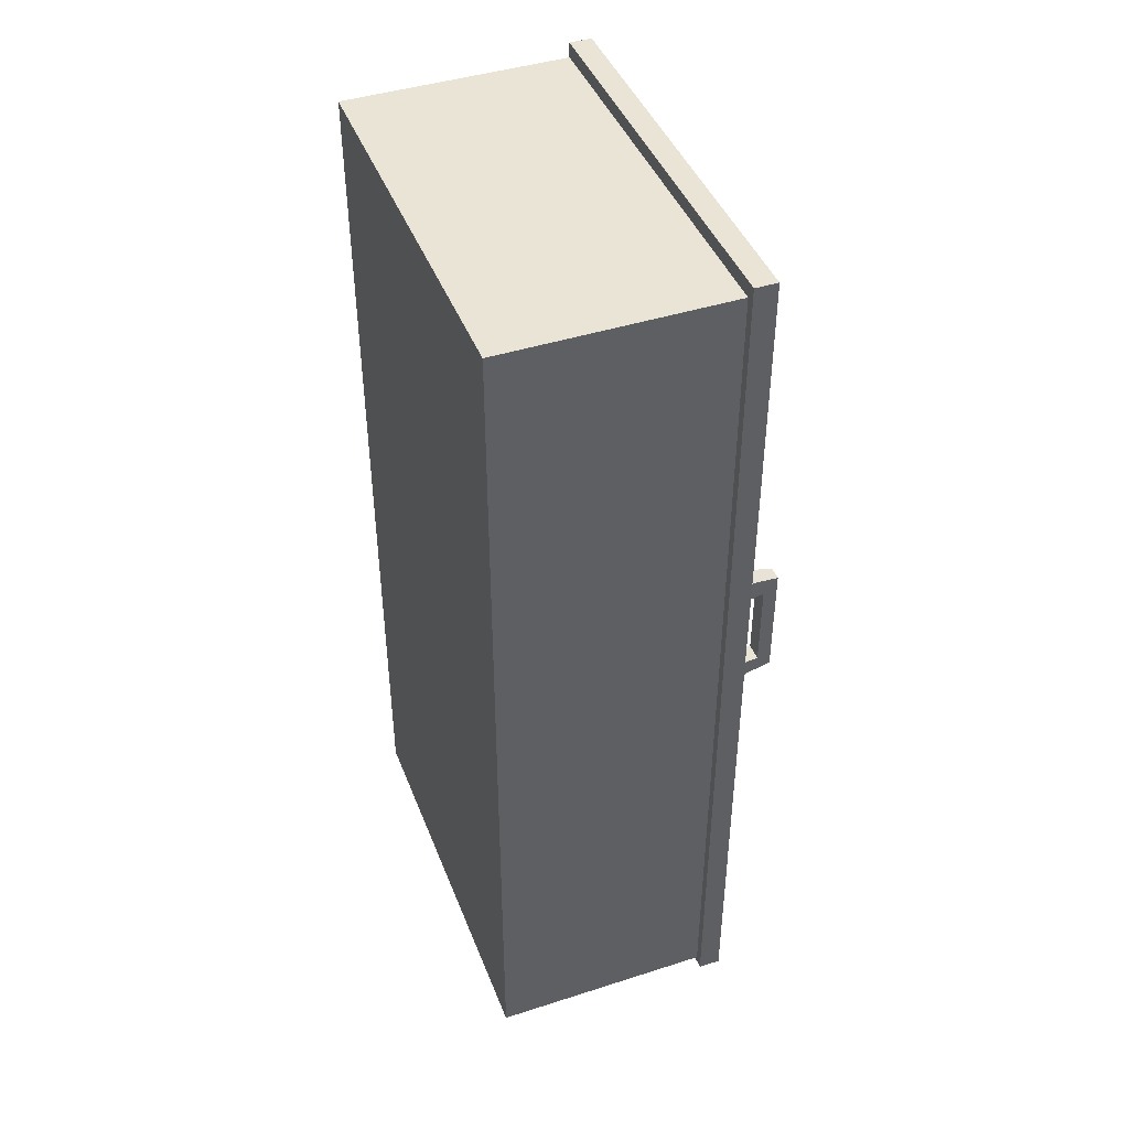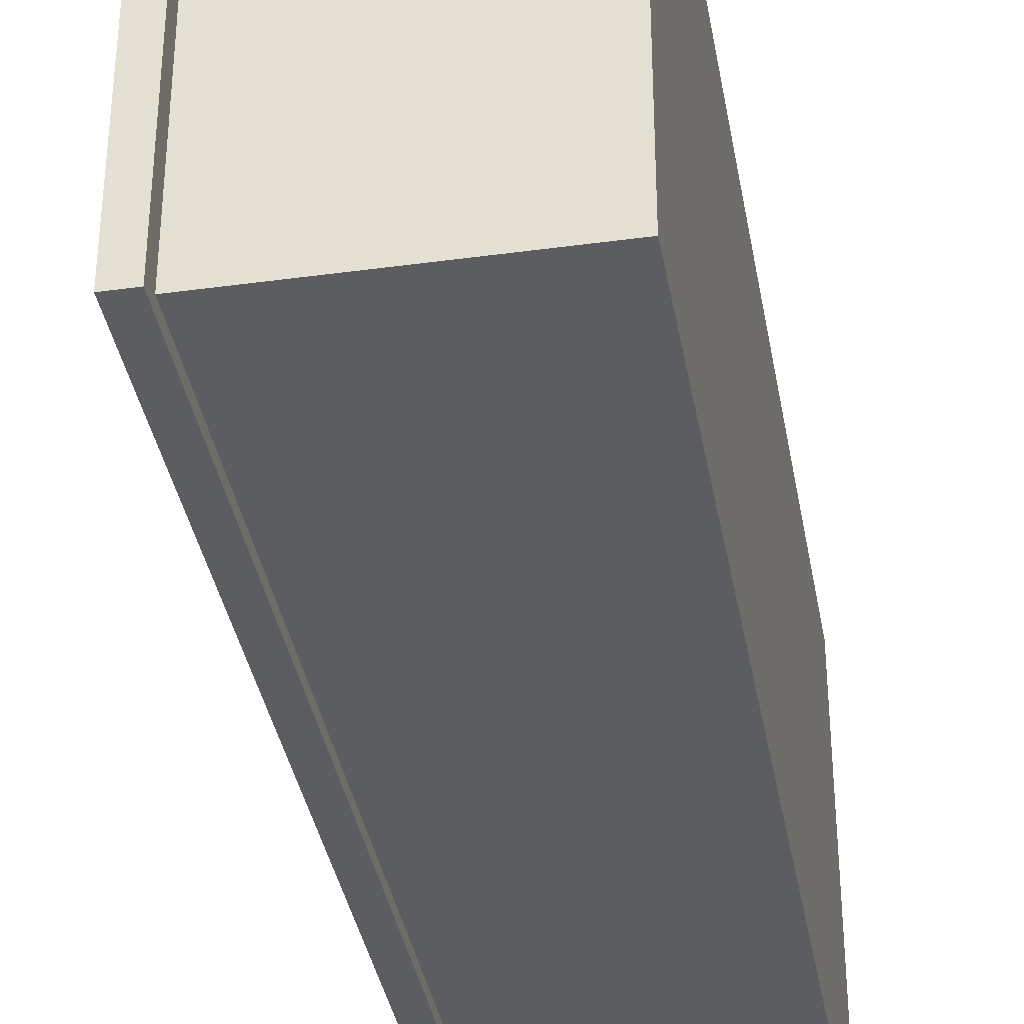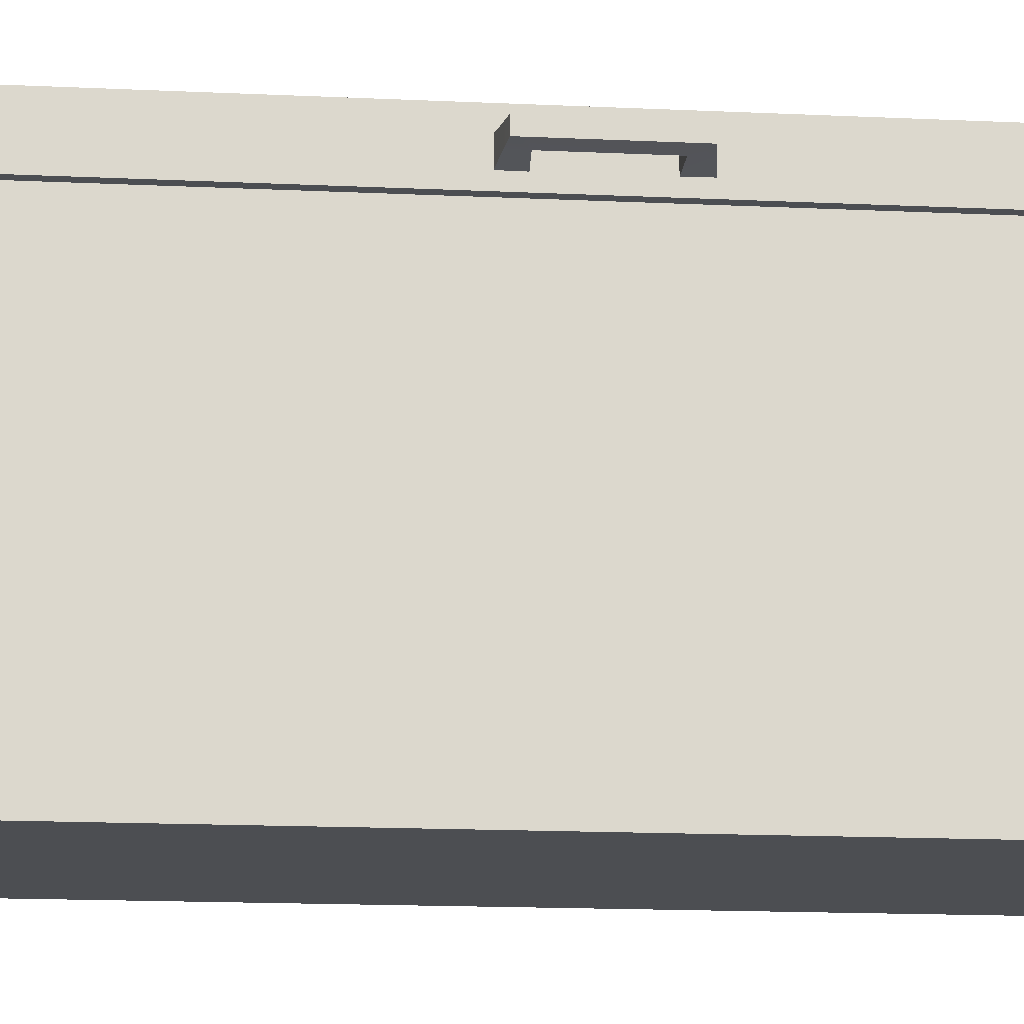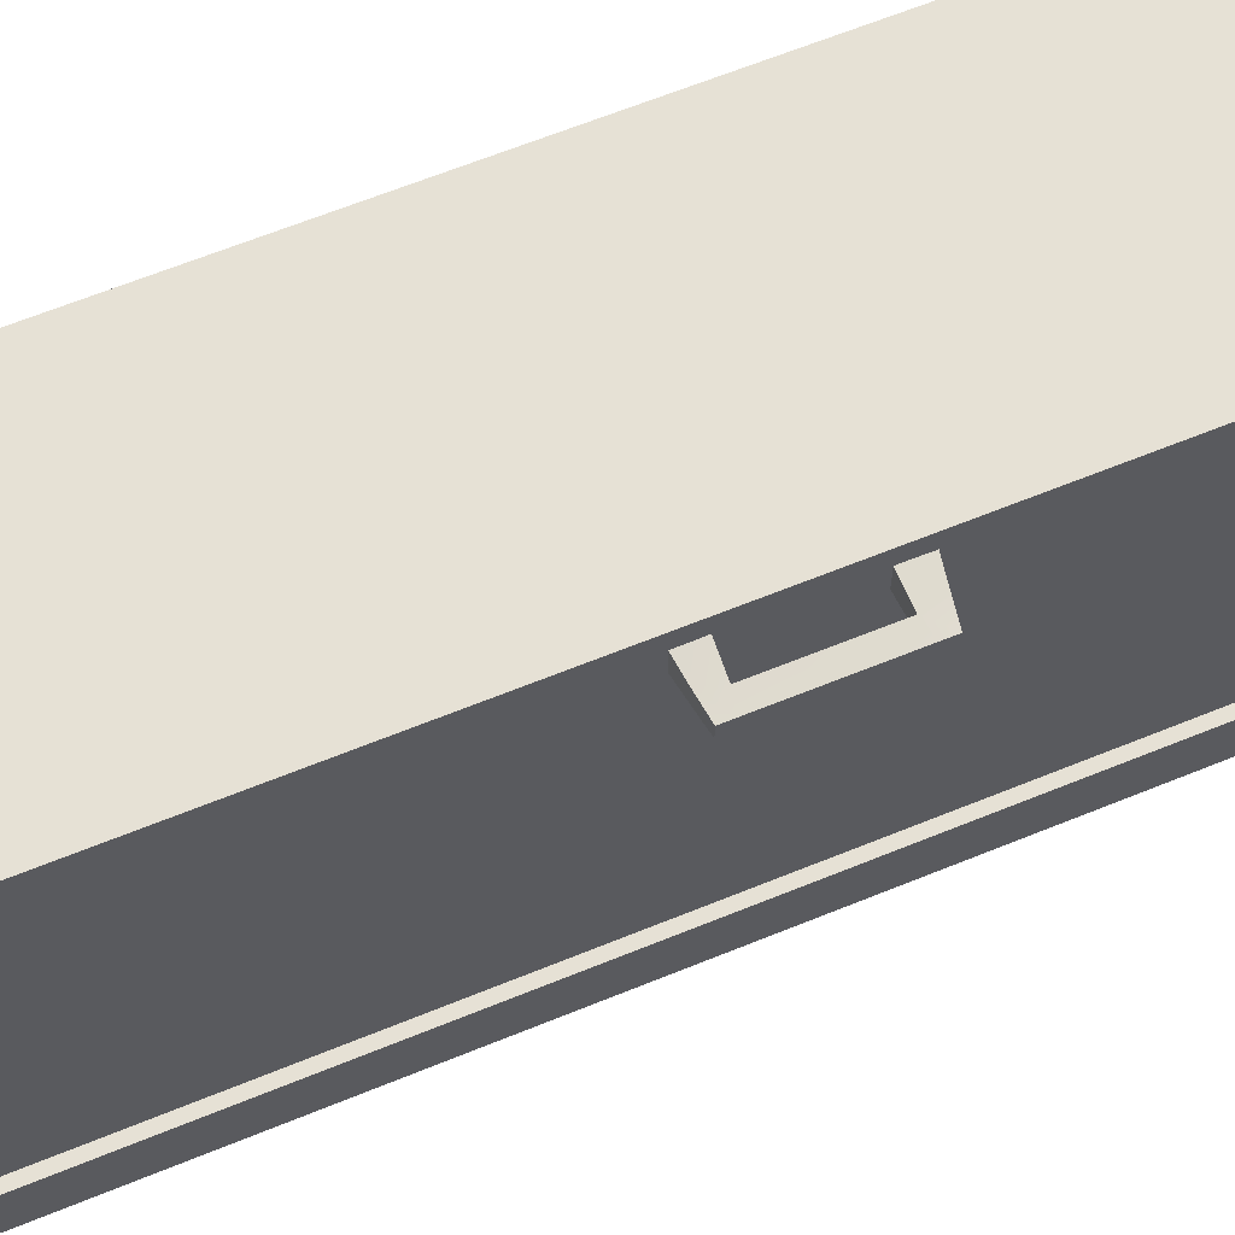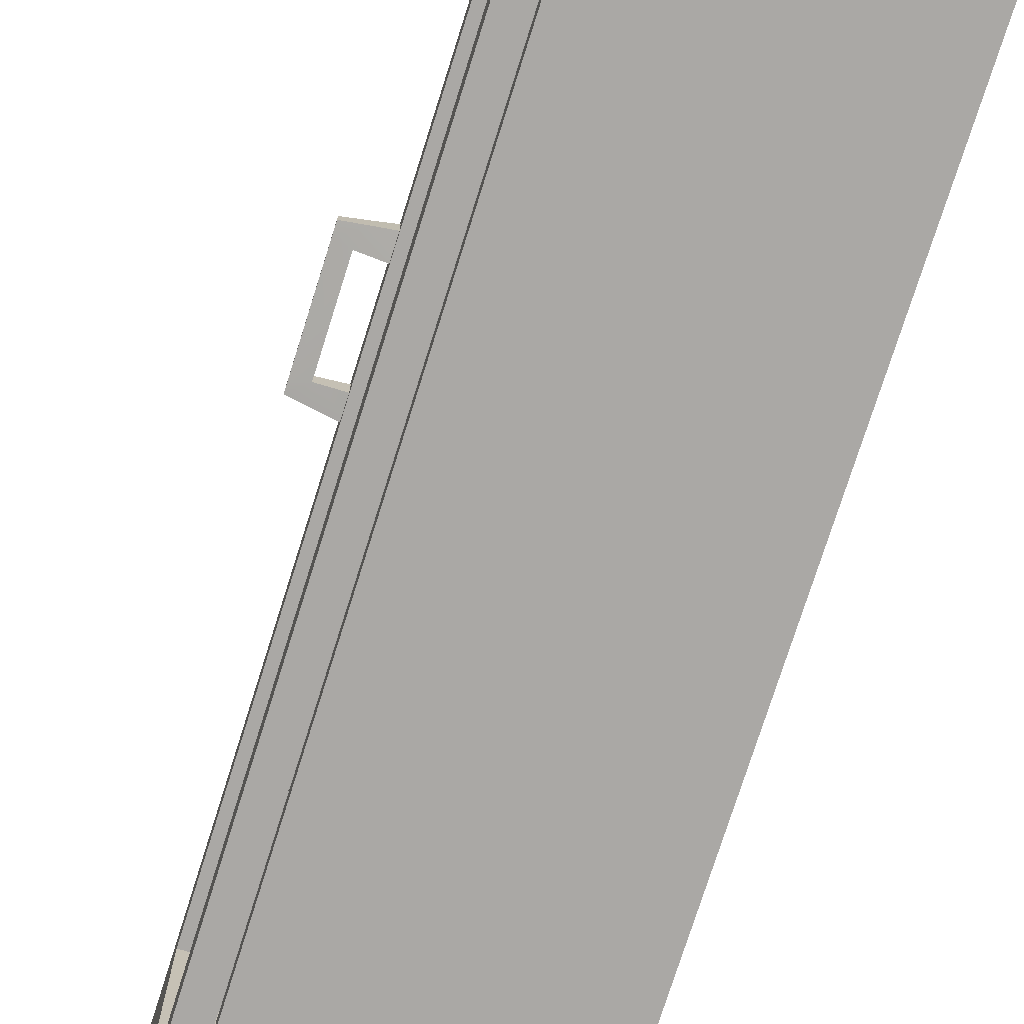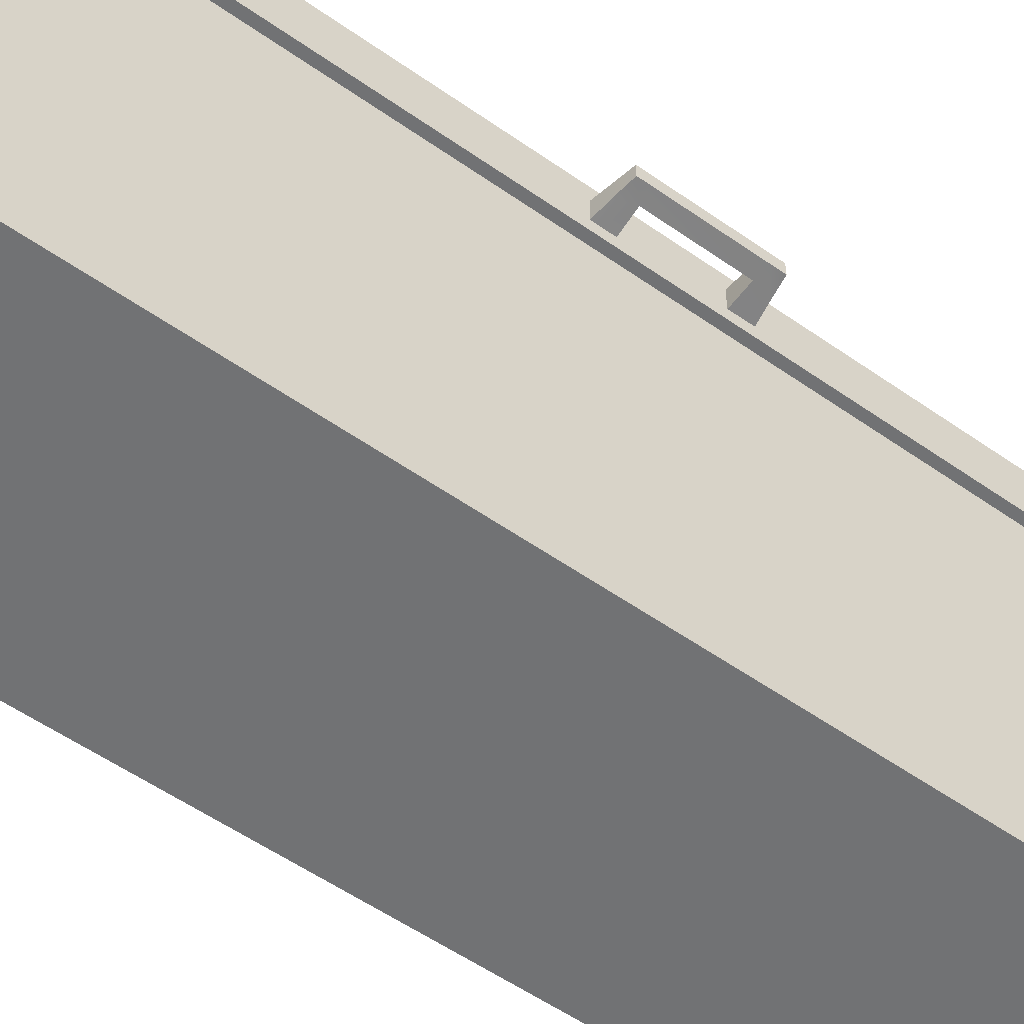
<metadata>
{"format":"obj","ext":"obj","renderer":"f3d","projection":"perspective","resolution":1024,"background":"white","views":[{"elev":43.7,"azim":-20.6,"up":"+Y"},{"elev":-37.0,"azim":-170.0,"up":"+Z"},{"elev":-16.9,"azim":84.7,"up":"+Z"},{"elev":64.7,"azim":67.7,"up":"+Z"},{"elev":-75.1,"azim":162.5,"up":"+Z"},{"elev":-55.4,"azim":53.5,"up":"+Z"}]}
</metadata>
<code>
g default
v -2.573 1.338 -6.645
v -2.56 1.338 -6.645
v -2.573 1.991 -6.645
v -2.56 1.991 -6.645
v -2.573 1.991 -6.911
v -2.56 1.991 -6.911
v -2.573 1.338 -6.911
v -2.56 1.338 -6.911
g glass fire_extinguisher_cabinet1
f 1 2 4 3
f 3 4 6 5
f 5 6 8 7
f 7 8 2 1
f 2 8 6 4
f 7 1 3 5
g default
v -2.767 1.278 -6.952
v -2.767 1.278 -6.604
v -2.767 2.051 -6.952
v -2.767 2.051 -6.604
v -2.573 2.051 -6.952
v -2.573 2.051 -6.604
v -2.573 1.278 -6.952
v -2.573 1.278 -6.604
v -2.573 2.027 -6.929
v -2.573 2.027 -6.628
v -2.573 1.302 -6.628
v -2.573 1.302 -6.929
v -2.753 2.046 -6.952
v -2.753 2.046 -6.605
v -2.753 1.282 -6.605
v -2.753 1.282 -6.952
v -2.572 1.267 -6.6
v -2.552 1.267 -6.6
v -2.572 2.062 -6.6
v -2.552 2.062 -6.6
v -2.572 2.062 -6.957
v -2.552 2.062 -6.957
v -2.572 1.267 -6.957
v -2.552 1.267 -6.957
v -2.552 1.338 -6.911
v -2.552 1.338 -6.645
v -2.552 1.991 -6.911
v -2.552 1.991 -6.645
v -2.572 1.338 -6.911
v -2.572 1.338 -6.645
v -2.572 1.991 -6.645
v -2.572 1.991 -6.911
v -2.537 1.649 -6.617
v -2.52 1.652 -6.619
v -2.537 1.753 -6.617
v -2.52 1.751 -6.619
v -2.537 1.753 -6.632
v -2.52 1.751 -6.631
v -2.537 1.649 -6.632
v -2.52 1.652 -6.631
v -2.532 1.738 -6.617
v -2.52 1.741 -6.619
v -2.52 1.741 -6.631
v -2.532 1.738 -6.632
v -2.532 1.664 -6.617
v -2.52 1.661 -6.619
v -2.52 1.661 -6.631
v -2.532 1.664 -6.632
v -2.566 1.737 -6.636
v -2.566 1.737 -6.613
v -2.566 1.758 -6.613
v -2.566 1.758 -6.636
v -2.57 1.645 -6.637
v -2.57 1.645 -6.613
v -2.57 1.665 -6.613
v -2.57 1.665 -6.637
g fire_extinguisher_cabinet1 body
f 9 10 12 11
f 11 12 14 13
f 21 22 23 24
f 15 16 10 9
f 10 16 14 12
f 15 9 11 13
f 13 14 18 17
f 14 16 19 18
f 16 15 20 19
f 15 13 17 20
f 17 18 22 21
f 18 19 23 22
f 19 20 24 23
f 20 17 21 24
f 25 26 28 27
f 27 28 30 29
f 29 30 32 31
f 31 32 26 25
f 26 32 33 34
f 32 30 35 33
f 30 28 36 35
f 28 26 34 36
f 31 25 38 37
f 25 27 39 38
f 27 29 40 39
f 29 31 37 40
f 34 33 37 38
f 33 35 40 37
f 35 36 39 40
f 36 34 38 39
f 49 50 44 43
f 43 44 46 45
f 45 46 51 52
f 47 48 42 41
f 50 51 46 44
f 57 58 59 60
f 53 54 50 49
f 54 55 51 50
f 52 51 55 56
f 56 53 49 52
f 41 42 54 53
f 42 48 55 54
f 56 55 48 47
f 61 62 63 64
f 52 49 58 57
f 49 43 59 58
f 43 45 60 59
f 45 52 57 60
f 47 41 62 61
f 41 53 63 62
f 53 56 64 63
f 56 47 61 64

</code>
